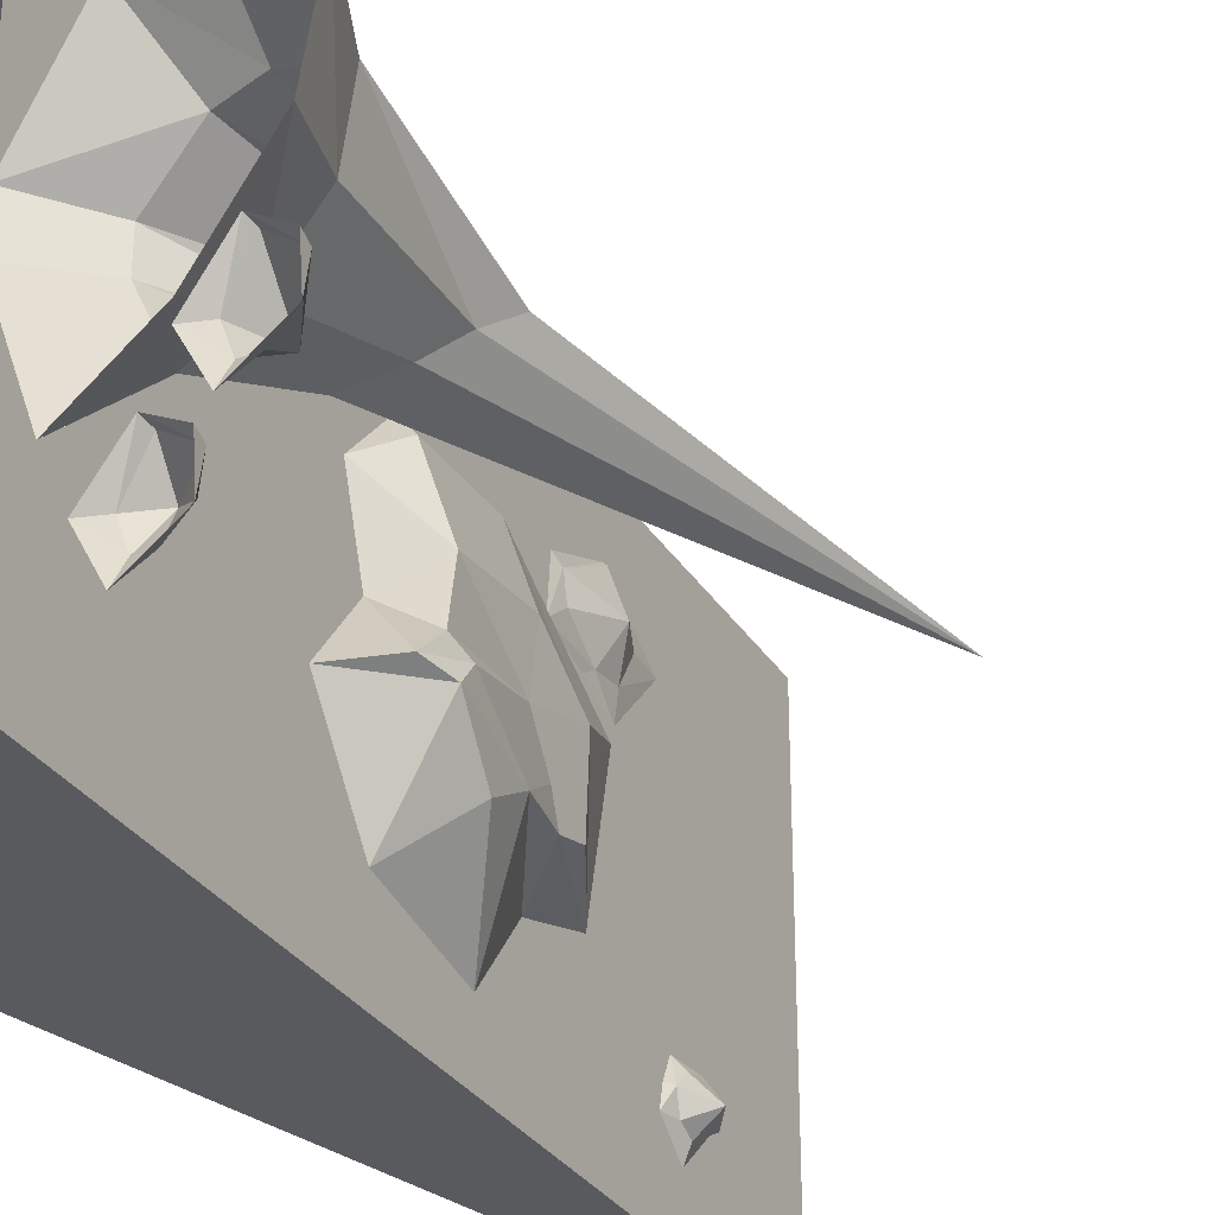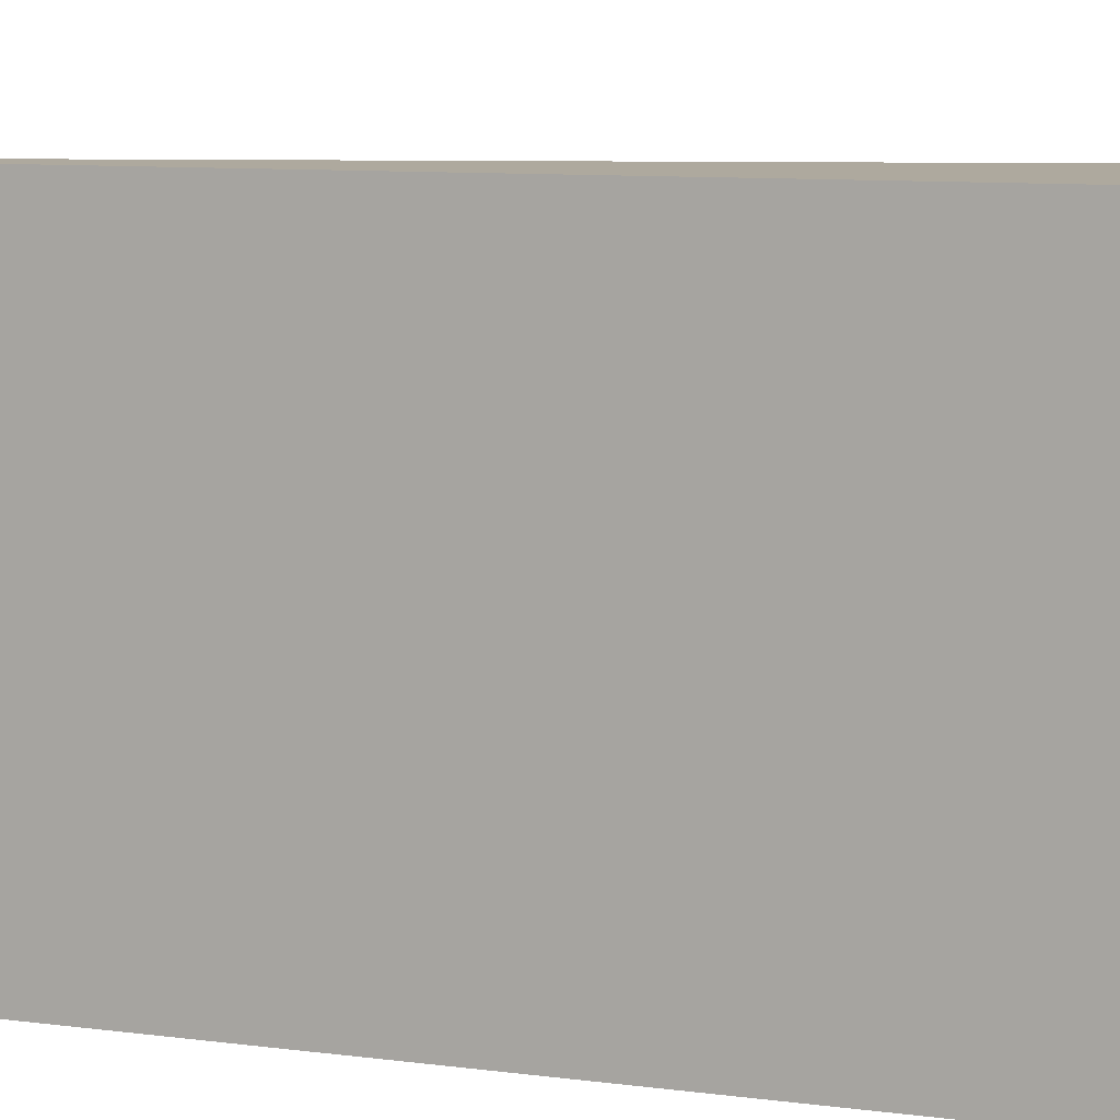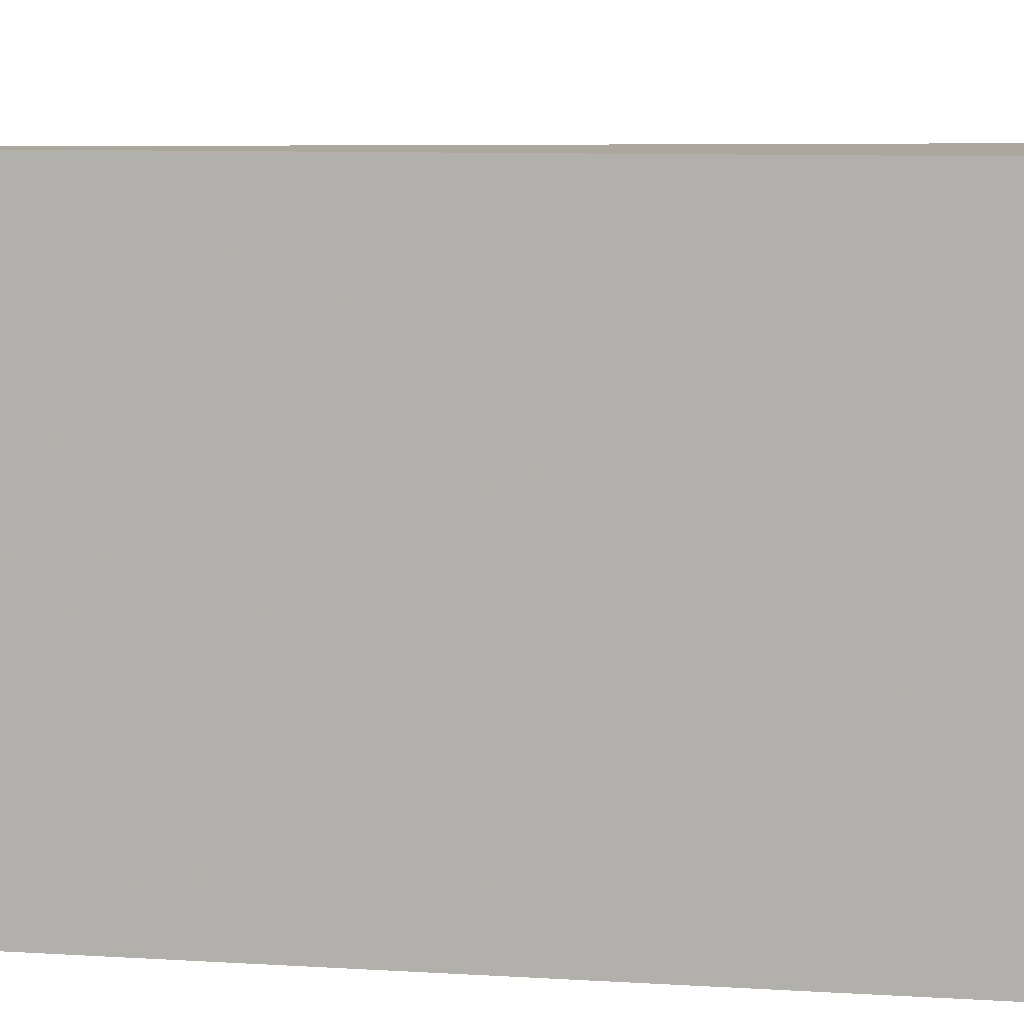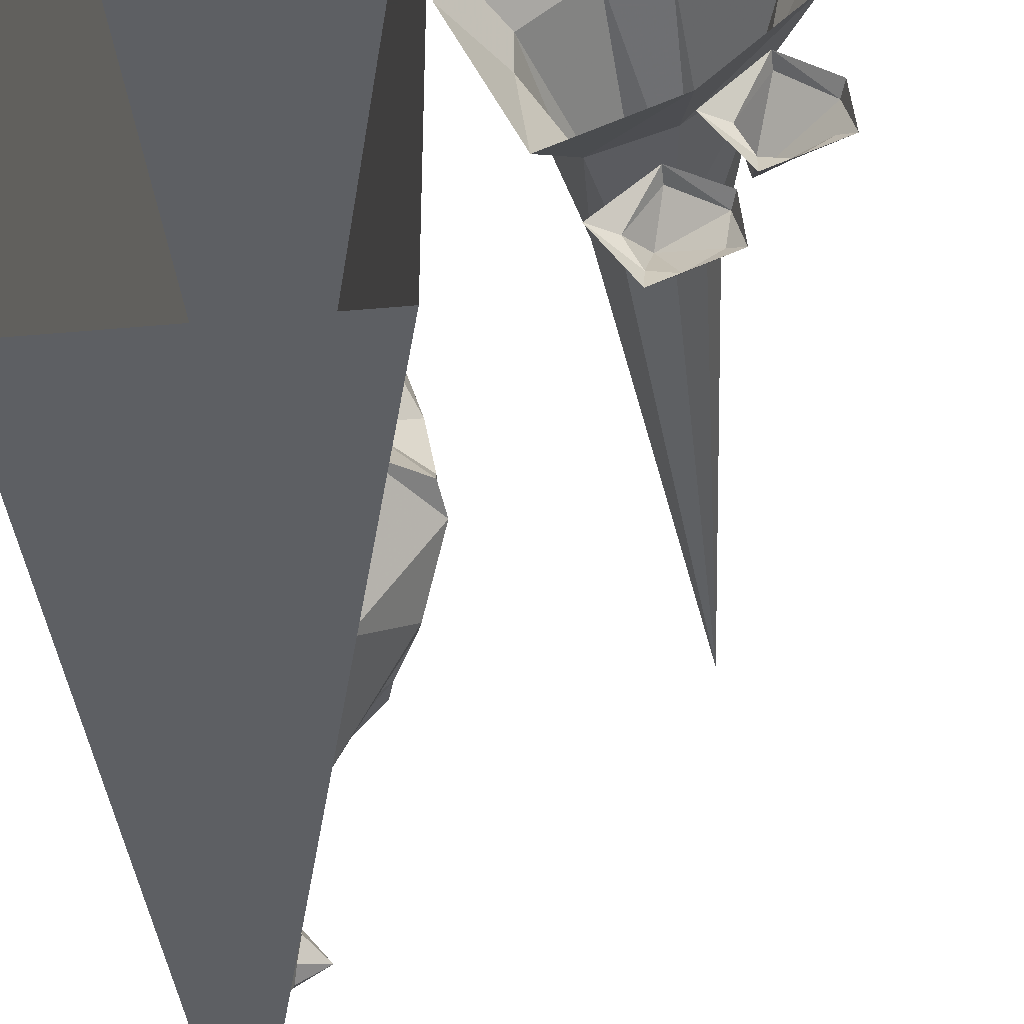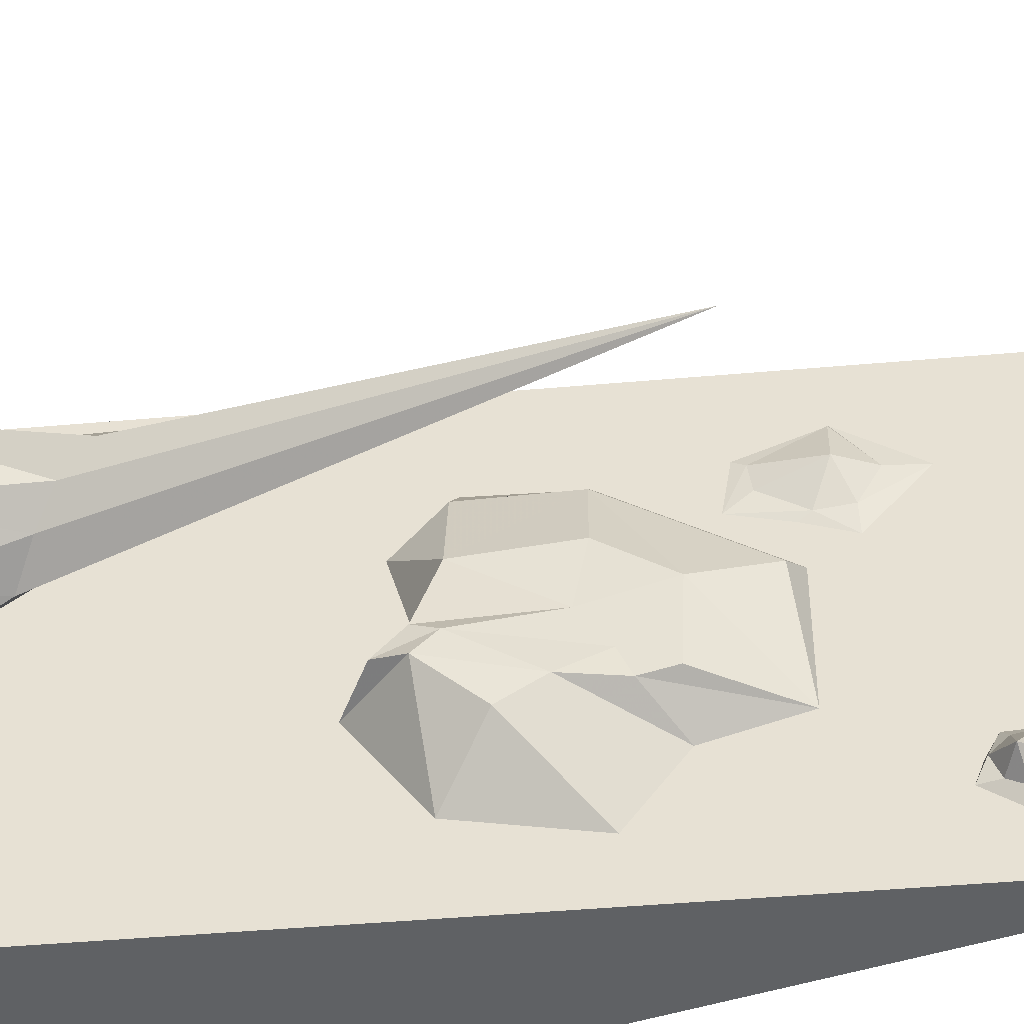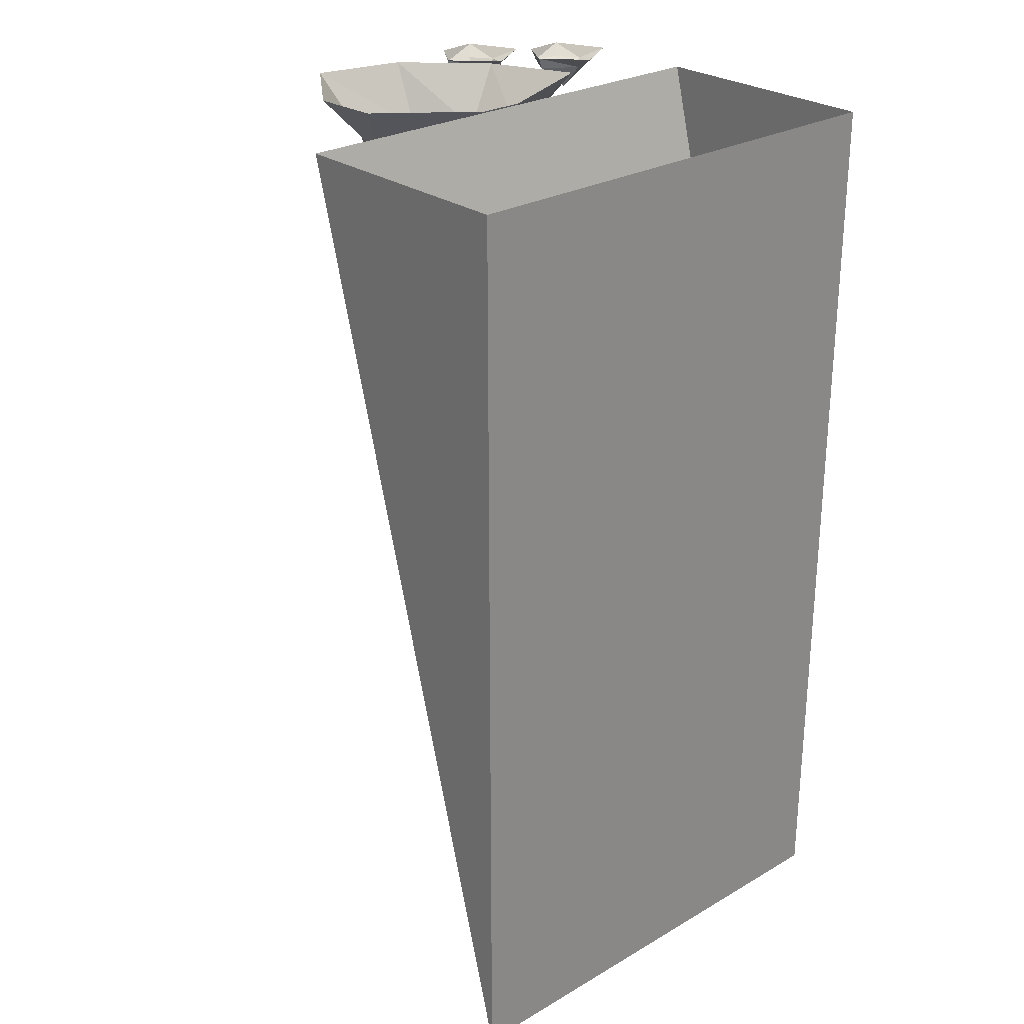
<metadata>
{"format":"obj","ext":"obj","renderer":"f3d","projection":"perspective","resolution":1024,"background":"white","views":[{"elev":-31.0,"azim":-138.3,"up":"+Z"},{"elev":9.0,"azim":109.6,"up":"+Z"},{"elev":8.3,"azim":100.0,"up":"+Z"},{"elev":-39.9,"azim":-173.6,"up":"+Z"},{"elev":-45.6,"azim":-69.2,"up":"+Z"},{"elev":26.8,"azim":48.1,"up":"+Y"}]}
</metadata>
<code>
o object/5916
v 64 -240 -64
v 64 -240 64
v 0 0 64
v 0 0 -64
v 64 0 -64
v 64 0 64
v 42 -194 -42
v 49 -197 -34
v 48 -192 -35
v 47 -188 -39
v 48 -190 -44
v 49 -194 -46
v 51 -203 -41
v 53 -203 -41
v 52 -198 -33
v 50 -190 -32
v 49 -187 -38
v 48 -185 -44
v 51 -194 -50
v 38 -147 25
v 42 -160 22
v 42 -163 24
v 39 -153 30
v 39 -152 37
v 39 -149 39
v 44 -167 47
v 43 -167 46
v 45 -176 34
v 48 -185 34
v 44 -171 25
v 45 -171 18
v 39 -168 34
v 27 -125 29
v 35 -159 6
v 42 -161 10
v 32 -124 34
v 21 -100 29
v 14 -102 7
v 21 -127 10
v 25 -143 -1
v 42 -161 -24
v 23 -87 20
v 24 -93 -1
v 26 -100 35
v 11 -97 -10
v 20 -124 -7
v 22 -131 -17
v 25 -142 -22
v 23 -134 -24
v 36 -140 -31
v 17 -121 -24
v 33 -127 -49
v 15 -111 -30
v 25 -97 -43
v 9 -98 -19
v 21 -80 -19
v 10 -90 -17
v 11 -103 -13
v -31 -9 -49
v -42 -3 -48
v -41 -3 -55
v -35 -3 -59
v -30 -3 -58
v -27 -3 -51
v -33 -3 -42
v -33 0 -41
v -43 0 -47
v -44 0 -58
v -37 0 -61
v -30 0 -64
v -22 0 -51
v -45 -14 -31
v -58 -3 -28
v -57 -3 -35
v -51 -3 -39
v -46 -3 -38
v -43 -3 -31
v -49 -3 -21
v -49 0 -20
v -59 0 -27
v -60 0 -38
v -53 0 -41
v -46 0 -44
v -38 0 -31
v -48 -16 -6
v -35 -16 -17
v -32 -46 -10
v -37 -52 -4
v -51 -16 11
v -62 0 16
v -57 0 -8
v -38 0 -27
v -21 -16 -22
v -24 -39 -15
v -31 -168 0
v -39 -60 2
v -35 -16 18
v -38 0 33
v -11 -16 6
v -24 -16 17
v -27 -66 6
v -21 -58 0
v -11 -16 -3
v -1 0 -4
v -1 0 8
v -20 0 32
v -35 -64 6
v -19 -52 -3
v -15 0 -37
f 1 2 3
f 1 3 4
f 1 4 5
f 1 5 2
f 2 5 6
f 2 6 3
f 7 8 9
f 7 9 10
f 7 10 11
f 7 11 12
f 7 12 13
f 7 13 8
f 8 13 14
f 8 14 15
f 8 15 16
f 8 16 9
f 9 16 10
f 10 16 17
f 10 17 18
f 10 18 11
f 11 18 19
f 11 19 12
f 12 19 14
f 12 14 13
f 20 21 22
f 20 22 23
f 20 23 24
f 20 24 25
f 25 24 26
f 26 24 27
f 26 27 28
f 26 28 29
f 29 28 30
f 29 30 31
f 31 30 22
f 31 22 21
f 32 24 23
f 32 23 22
f 32 22 30
f 32 30 28
f 32 28 27
f 32 27 24
f 33 34 35
f 33 35 36
f 33 36 37
f 33 37 38
f 33 38 39
f 33 39 40
f 33 40 34
f 34 40 41
f 34 41 35
f 42 43 38
f 42 38 37
f 42 37 44
f 44 37 36
f 43 45 38
f 38 45 46
f 38 46 39
f 39 46 40
f 40 46 47
f 40 47 48
f 40 48 41
f 41 48 49
f 41 49 50
f 50 49 51
f 50 51 52
f 52 51 53
f 52 53 54
f 54 53 55
f 54 55 56
f 56 55 57
f 56 57 43
f 43 57 45
f 45 57 58
f 45 58 46
f 46 58 47
f 47 58 51
f 47 51 49
f 47 49 48
f 51 58 55
f 51 55 53
f 58 57 55
f 59 60 61
f 59 61 62
f 59 62 63
f 59 63 64
f 59 64 65
f 59 65 60
f 60 65 66
f 60 66 67
f 60 67 68
f 60 68 61
f 61 68 62
f 62 68 69
f 62 69 70
f 62 70 63
f 63 70 71
f 63 71 64
f 64 71 66
f 64 66 65
f 72 73 74
f 72 74 75
f 72 75 76
f 72 76 77
f 72 77 78
f 72 78 73
f 73 78 79
f 73 79 80
f 73 80 81
f 73 81 74
f 74 81 75
f 75 81 82
f 75 82 83
f 75 83 76
f 76 83 84
f 76 84 77
f 77 84 79
f 77 79 78
f 85 86 87
f 85 87 88
f 85 88 89
f 85 89 90
f 85 90 91
f 85 91 86
f 86 91 92
f 86 92 93
f 86 93 94
f 86 94 87
f 87 94 95
f 87 95 88
f 88 95 96
f 88 96 89
f 89 96 97
f 89 97 98
f 89 98 90
f 99 100 101
f 99 101 102
f 99 102 103
f 99 103 104
f 99 104 105
f 99 105 100
f 100 105 106
f 100 106 97
f 100 97 107
f 100 107 101
f 101 107 95
f 101 95 102
f 102 95 108
f 102 108 103
f 103 108 93
f 103 93 109
f 103 109 104
f 97 96 107
f 107 96 95
f 93 108 94
f 94 108 95
f 97 106 98
f 93 92 109

</code>
